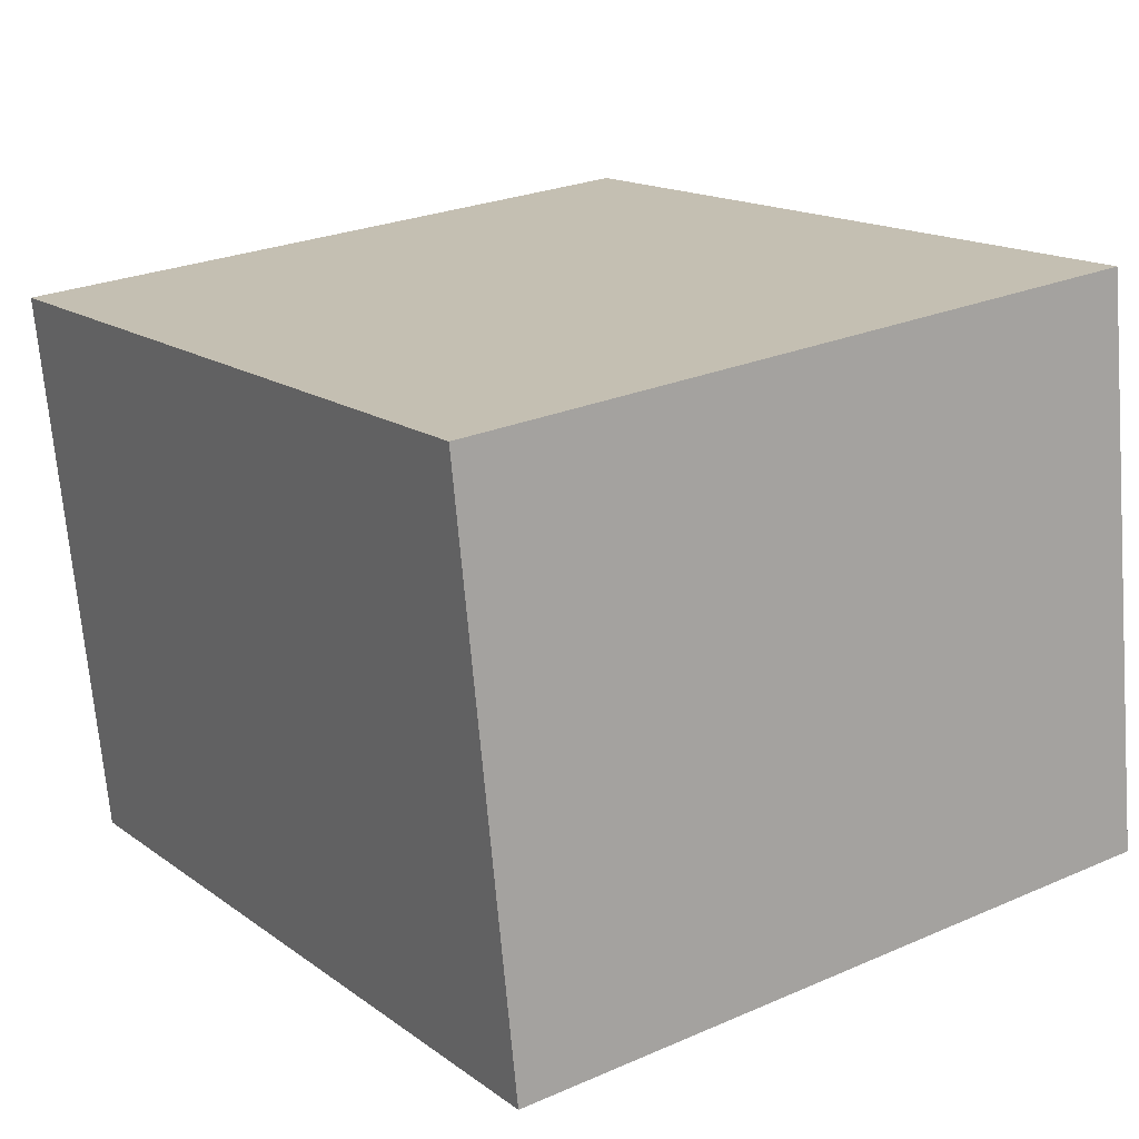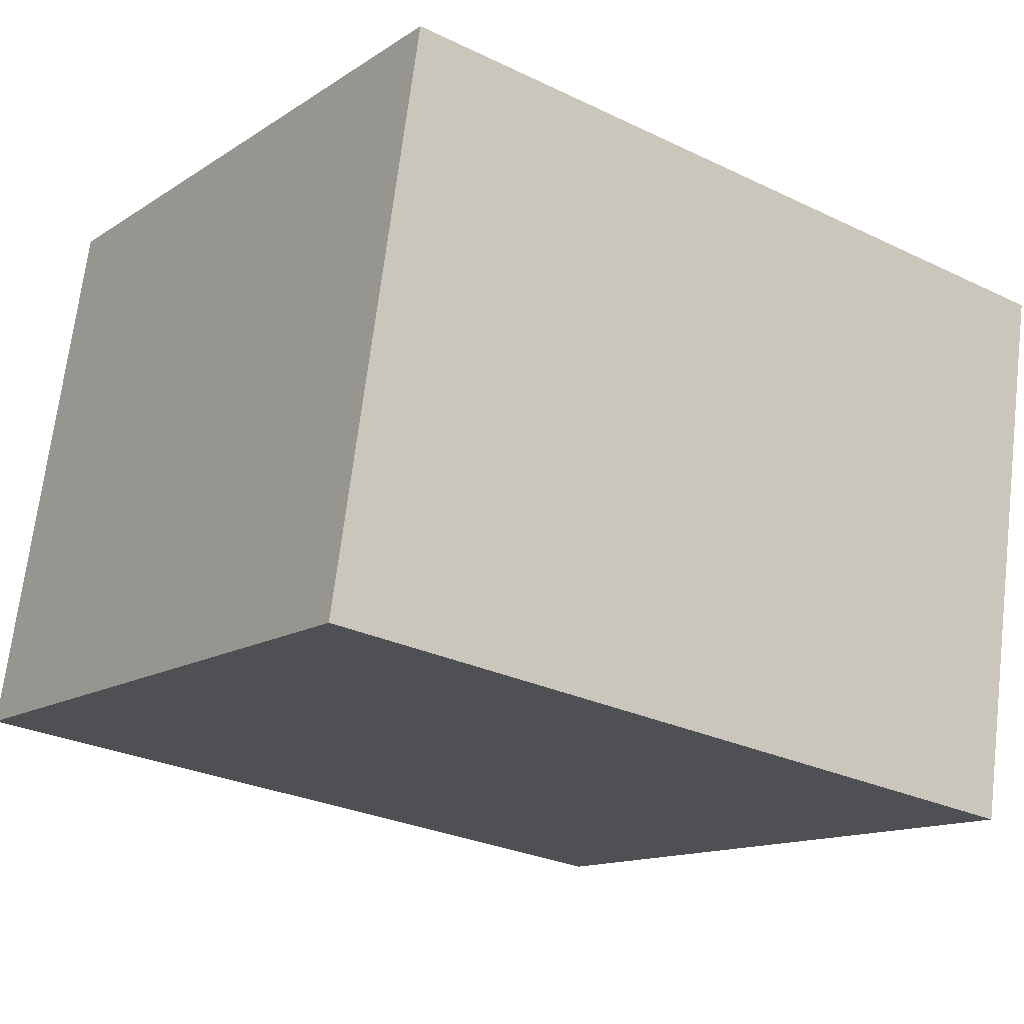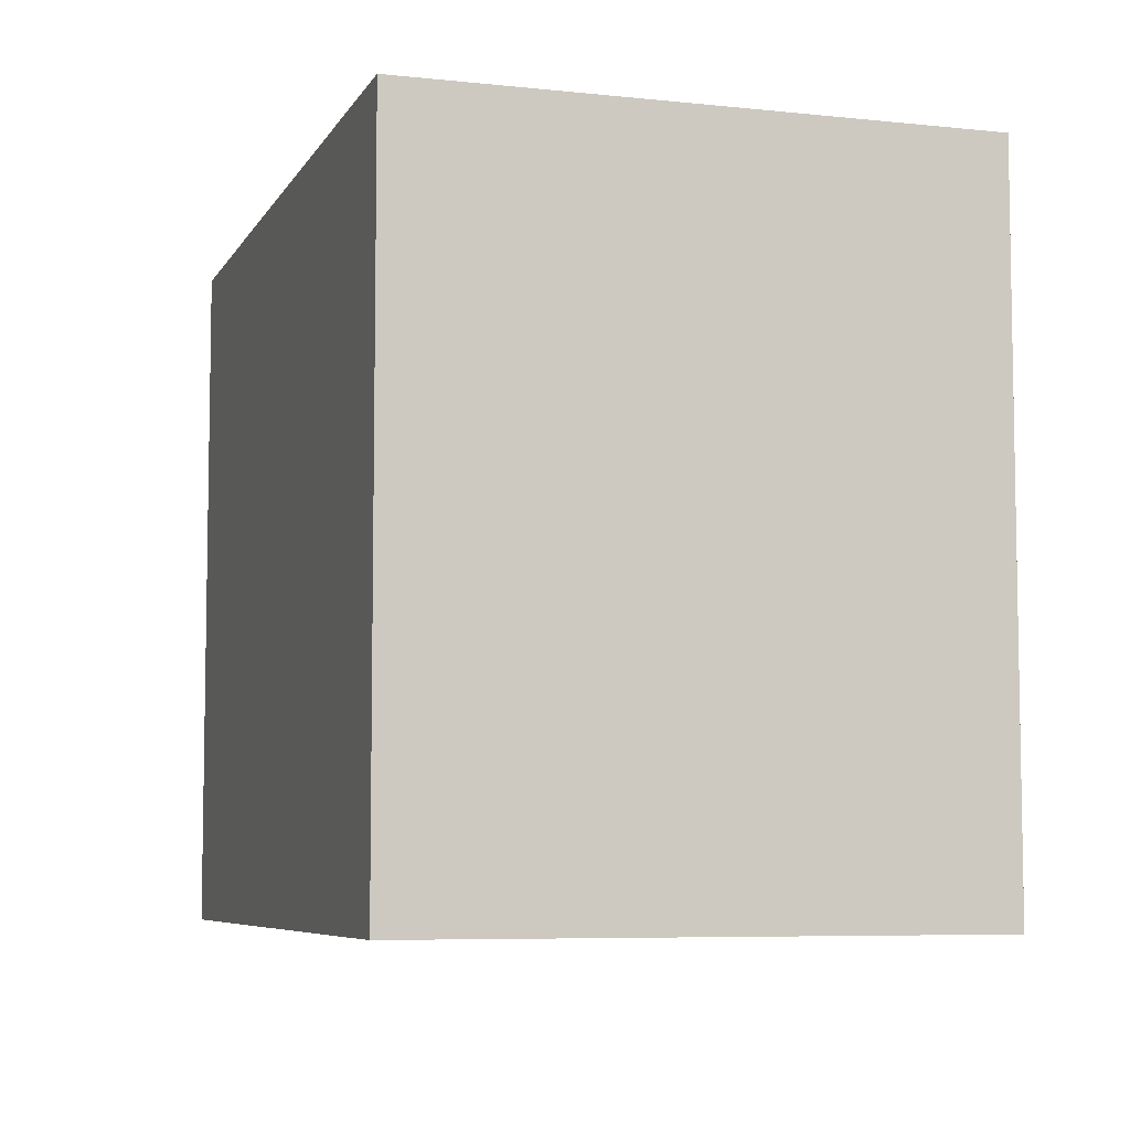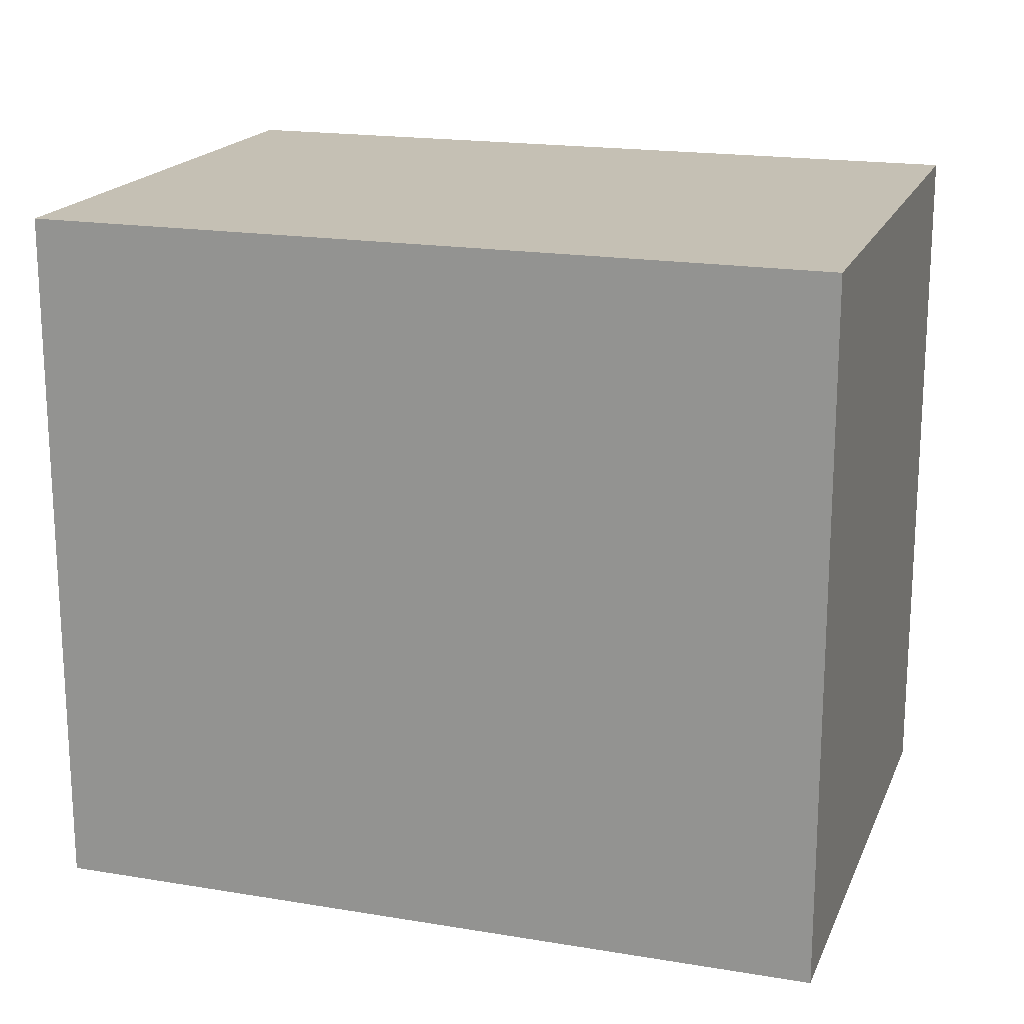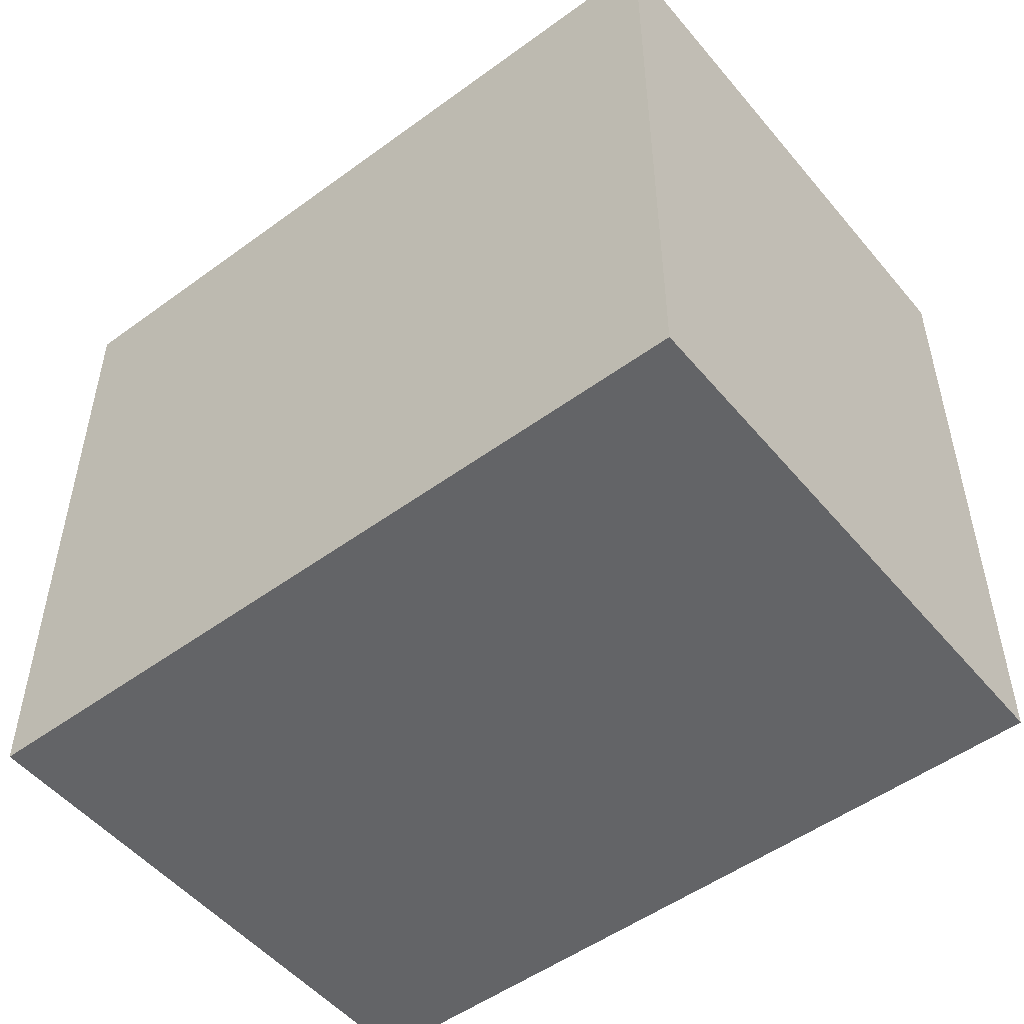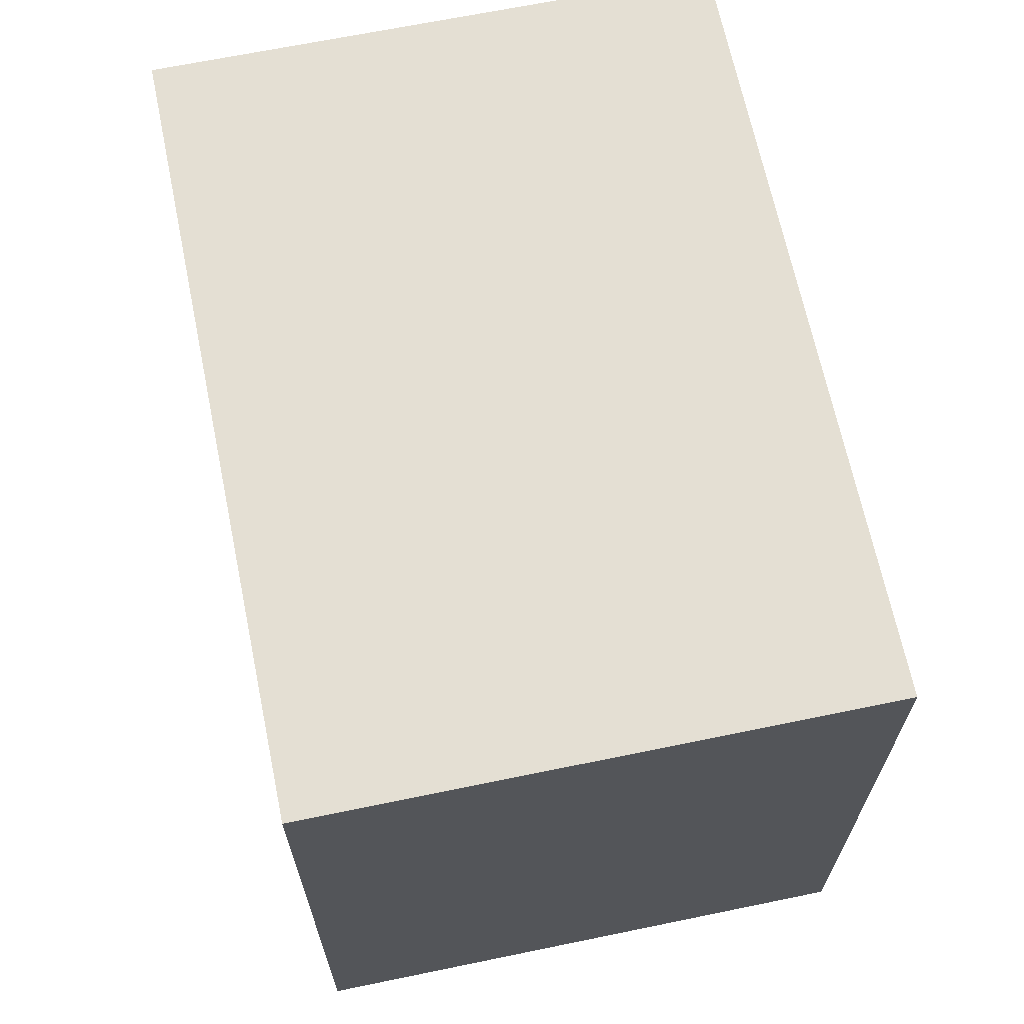
<metadata>
{"format":"obj","ext":"obj","renderer":"f3d","projection":"perspective","resolution":1024,"background":"white","views":[{"elev":25.8,"azim":-124.6,"up":"+Z"},{"elev":-13.4,"azim":-35.1,"up":"+Z"},{"elev":-6.6,"azim":-98.9,"up":"+Y"},{"elev":18.3,"azim":26.5,"up":"+Y"},{"elev":-51.2,"azim":-132.9,"up":"+Y"},{"elev":66.7,"azim":86.9,"up":"+Y"}]}
</metadata>
<code>
v  0.341 2.798 2.255
v  3.126 2.798 -0.472
v  0 2.798 1.713e-16
v  3.467 2.798 1.783
v  3.126 2.89e-17 -0.472
v  0 0 0
v  0.341 -1.381e-16 2.255
v  3.467 -1.092e-16 1.783
g defaultobject
f 1 2 3
f 2 1 4
f 5 3 2
f 3 5 6
f 6 1 3
f 1 6 7
f 7 4 1
f 4 7 8
f 8 2 4
f 2 8 5
f 5 7 6
f 7 5 8

</code>
